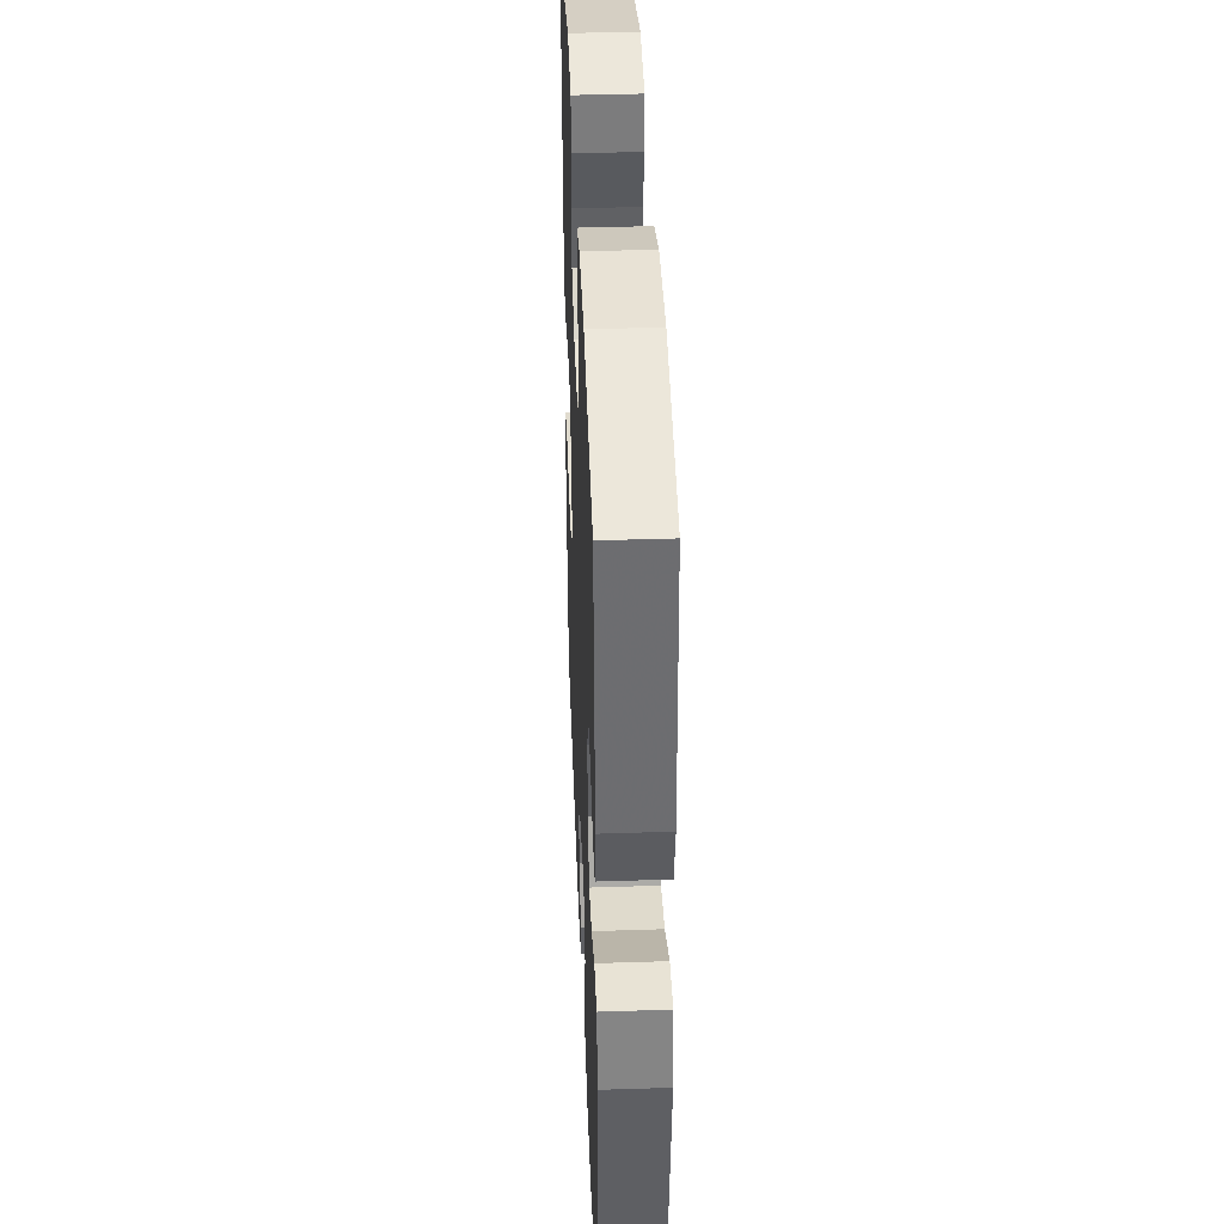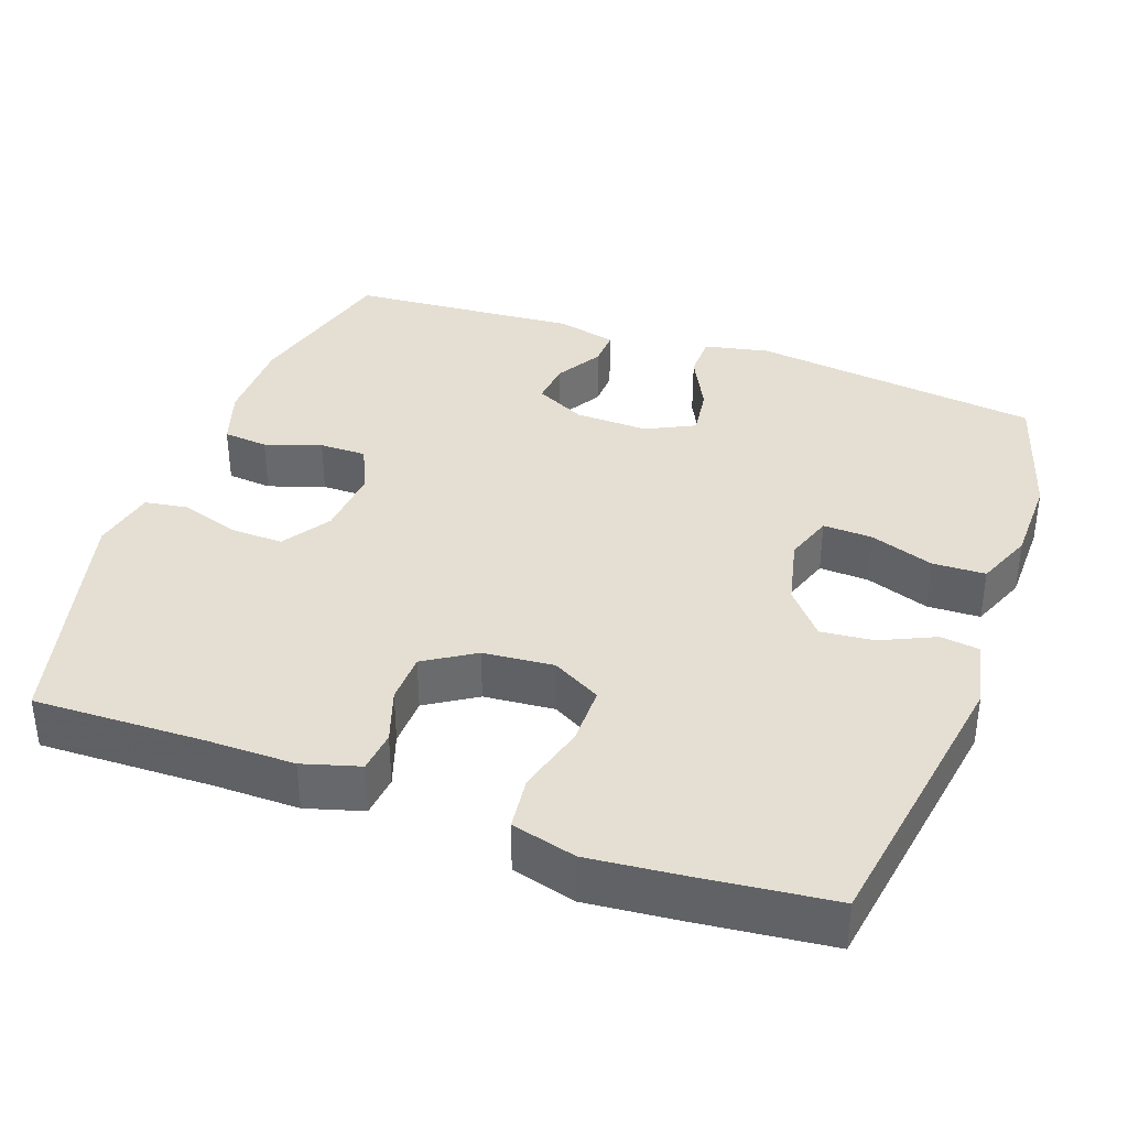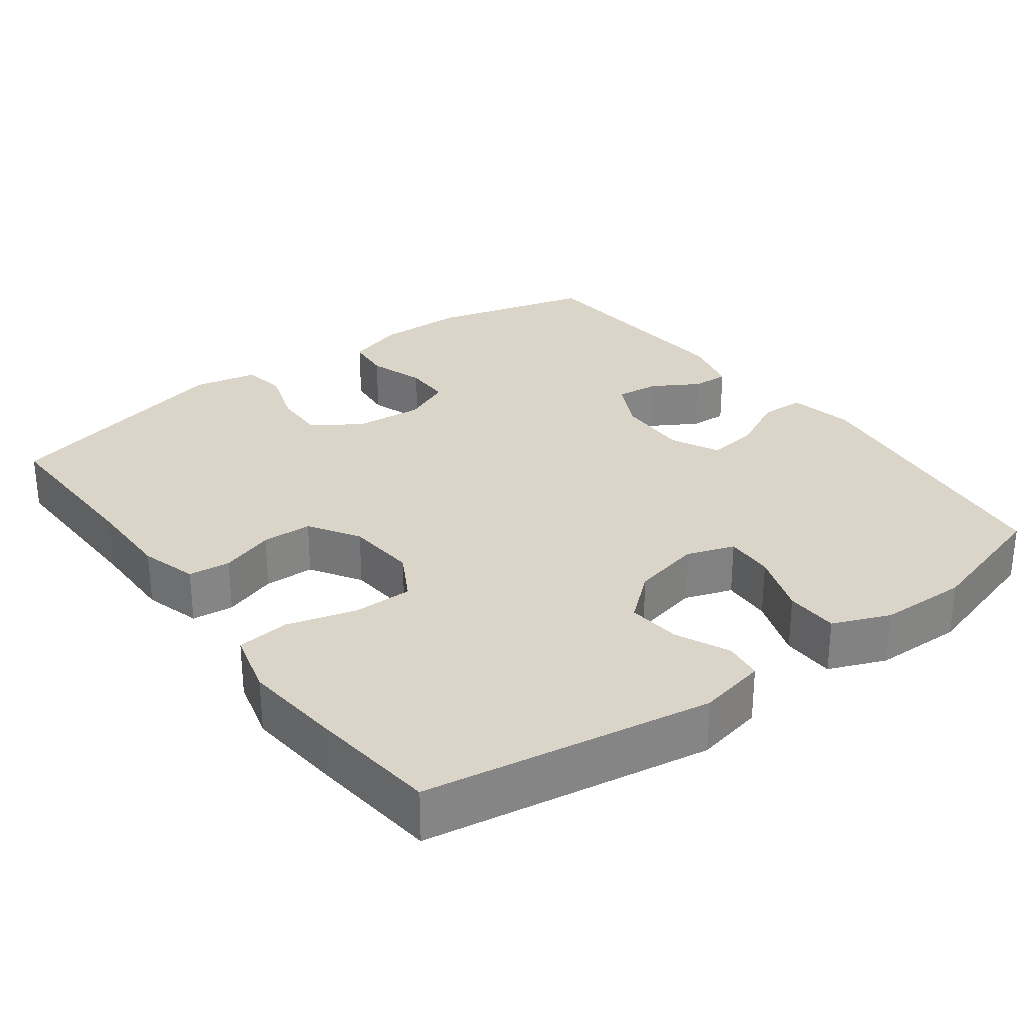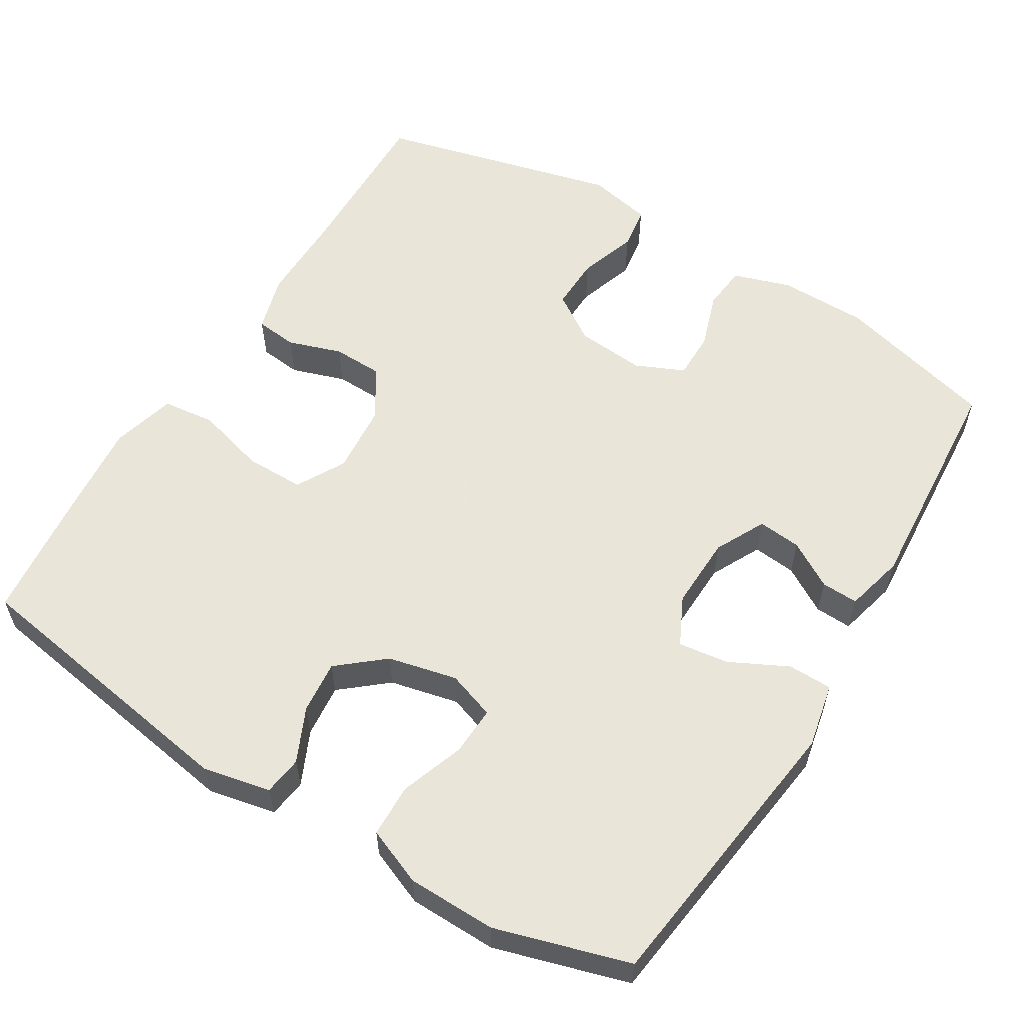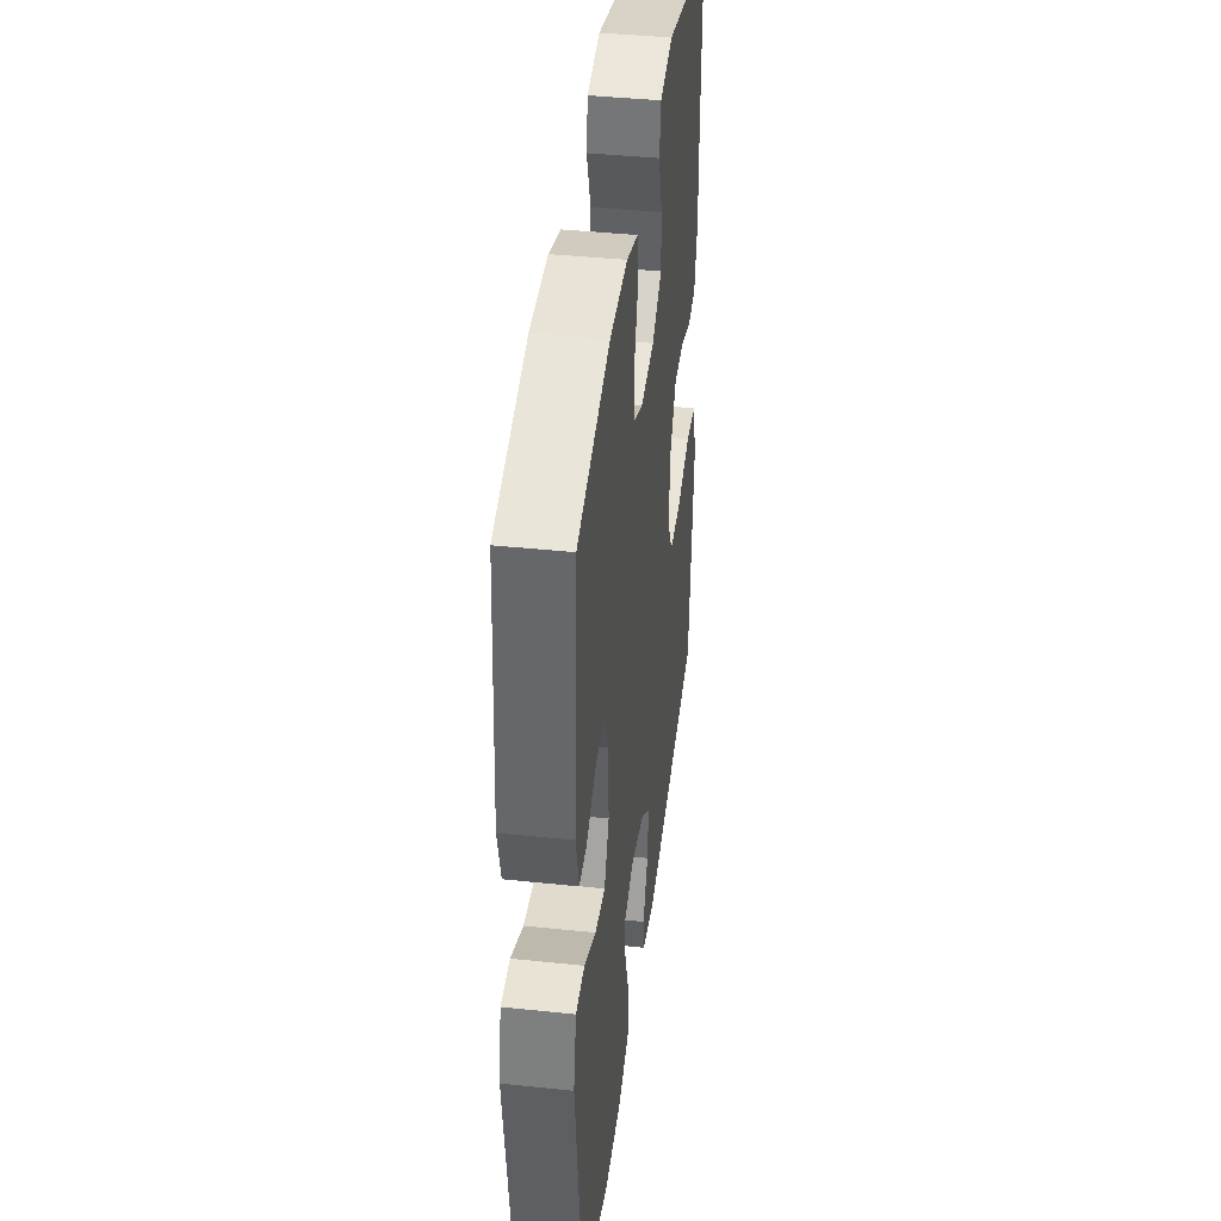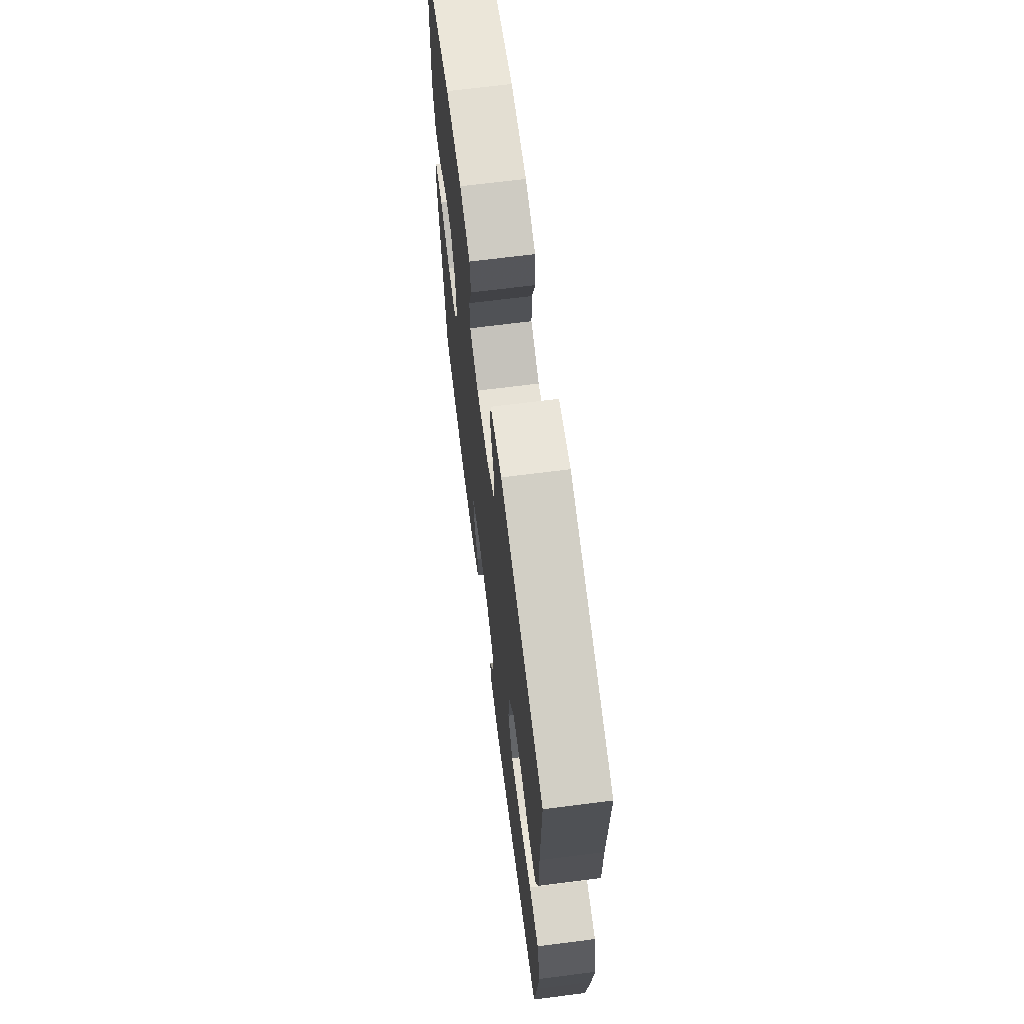
<metadata>
{"format":"obj","ext":"obj","renderer":"f3d","projection":"perspective","resolution":1024,"background":"white","views":[{"elev":40.2,"azim":-92.3,"up":"+Z"},{"elev":37.1,"azim":109.6,"up":"+Y"},{"elev":29.3,"azim":143.4,"up":"+Y"},{"elev":57.7,"azim":-148.6,"up":"+Y"},{"elev":41.1,"azim":-82.7,"up":"+Z"},{"elev":68.2,"azim":82.7,"up":"+Z"}]}
</metadata>
<code>
v -0.5 0.07 0.5
v -0.285 0.07 0.557
v -0.167 0.07 0.558
v -0.09 0.07 0.533
v -0.084 0.07 0.473
v -0.109 0.07 0.398
v -0.109 0.07 0.335
v -0.044 0.07 0.306
v 0.048 0.07 0.314
v 0.112 0.07 0.356
v 0.11 0.07 0.427
v 0.084 0.07 0.505
v 0.093 0.07 0.563
v 0.179 0.07 0.581
v 0.5 0.07 0.5
v 0.495 0.07 0.271
v 0.496 0.07 0.156
v 0.474 0.07 0.08
v 0.418 0.07 0.074
v 0.346 0.07 0.098
v 0.279 0.07 0.096
v 0.237 0.07 0.029
v 0.229 0.07 -0.065
v 0.265 0.07 -0.13
v 0.344 0.07 -0.13
v 0.437 0.07 -0.104
v 0.508 0.07 -0.112
v 0.531 0.07 -0.198
v 0.519 0.07 -0.325
v 0.5 0.07 -0.5
v 0.117 0.07 -0.562
v 0.026 0.07 -0.543
v 0.019 0.07 -0.491
v 0.052 0.07 -0.419
v 0.059 0.07 -0.348
v -0.002 0.07 -0.297
v -0.094 0.07 -0.276
v -0.158 0.07 -0.298
v -0.155 0.07 -0.364
v -0.125 0.07 -0.449
v -0.127 0.07 -0.52
v -0.203 0.07 -0.551
v -0.321 0.07 -0.553
v -0.5 0.07 -0.5
v -0.55 0.07 -0.112
v -0.532 0.07 -0.025
v -0.473 0.07 -0.024
v -0.395 0.07 -0.063
v -0.328 0.07 -0.072
v -0.296 0.07 -0.007
v -0.299 0.07 0.091
v -0.333 0.07 0.158
v -0.391 0.07 0.152
v -0.453 0.07 0.115
v -0.502 0.07 0.113
v -0.522 0.07 0.192
v -0.5 0 0.5
v -0.285 0 0.557
v -0.167 0 0.558
v -0.09 0 0.533
v -0.084 0 0.473
v -0.109 0 0.398
v -0.109 0 0.335
v -0.044 0 0.306
v 0.048 0 0.314
v 0.112 0 0.356
v 0.11 0 0.427
v 0.084 0 0.505
v 0.093 0 0.563
v 0.179 0 0.581
v 0.5 0 0.5
v 0.495 0 0.271
v 0.496 0 0.156
v 0.474 0 0.08
v 0.418 0 0.074
v 0.346 0 0.098
v 0.279 0 0.096
v 0.237 0 0.029
v 0.229 0 -0.065
v 0.265 0 -0.13
v 0.344 0 -0.13
v 0.437 0 -0.104
v 0.508 0 -0.112
v 0.531 0 -0.198
v 0.519 0 -0.325
v 0.5 0 -0.5
v 0.117 0 -0.562
v 0.026 0 -0.543
v 0.019 0 -0.491
v 0.052 0 -0.419
v 0.059 0 -0.348
v -0.002 0 -0.297
v -0.094 0 -0.276
v -0.158 0 -0.298
v -0.155 0 -0.364
v -0.125 0 -0.449
v -0.127 0 -0.52
v -0.203 0 -0.551
v -0.321 0 -0.553
v -0.5 0 -0.5
v -0.55 0 -0.112
v -0.532 0 -0.025
v -0.473 0 -0.024
v -0.395 0 -0.063
v -0.328 0 -0.072
v -0.296 0 -0.007
v -0.299 0 0.091
v -0.333 0 0.158
v -0.391 0 0.152
v -0.453 0 0.115
v -0.502 0 0.113
v -0.522 0 0.192
f 4 5 6
f 3 4 6
f 2 3 6
f 1 2 6
f 56 1 6
f 55 56 6
f 54 55 6
f 53 54 6
f 52 53 6 7
f 51 52 7 8
f 50 51 8 9
f 49 50 9 10
f 46 47 48
f 45 46 48
f 44 45 48
f 43 44 48
f 42 43 48
f 41 42 48
f 40 41 48
f 39 40 48
f 38 39 48 49
f 37 38 49 10
f 32 33 34
f 31 32 34
f 30 31 34
f 29 30 34
f 28 29 34
f 27 28 34
f 26 27 34
f 25 26 34
f 24 25 34 35
f 23 24 35 36
f 18 19 20
f 17 18 20
f 16 17 20
f 16 20 21
f 15 16 21
f 14 15 21
f 13 14 21
f 12 13 21
f 11 12 21
f 10 11 21 22
f 23 36 37
f 22 23 37
f 10 22 37
f 62 61 60
f 62 60 59
f 62 59 58
f 62 58 57
f 62 57 112
f 62 112 111
f 62 111 110
f 62 110 109
f 63 62 109 108
f 64 63 108 107
f 65 64 107 106
f 66 65 106 105
f 104 103 102
f 104 102 101
f 104 101 100
f 104 100 99
f 104 99 98
f 104 98 97
f 104 97 96
f 104 96 95
f 105 104 95 94
f 66 105 94 93
f 90 89 88
f 90 88 87
f 90 87 86
f 90 86 85
f 90 85 84
f 90 84 83
f 90 83 82
f 90 82 81
f 91 90 81 80
f 92 91 80 79
f 76 75 74
f 76 74 73
f 76 73 72
f 77 76 72
f 77 72 71
f 77 71 70
f 77 70 69
f 77 69 68
f 77 68 67
f 78 77 67 66
f 93 92 79
f 93 79 78
f 93 78 66
f 1 57 58 2
f 2 58 59 3
f 3 59 60 4
f 4 60 61 5
f 5 61 62 6
f 6 62 63 7
f 7 63 64 8
f 8 64 65 9
f 9 65 66 10
f 10 66 67 11
f 11 67 68 12
f 12 68 69 13
f 13 69 70 14
f 14 70 71 15
f 15 71 72 16
f 16 72 73 17
f 17 73 74 18
f 18 74 75 19
f 19 75 76 20
f 20 76 77 21
f 21 77 78 22
f 22 78 79 23
f 23 79 80 24
f 24 80 81 25
f 25 81 82 26
f 26 82 83 27
f 27 83 84 28
f 28 84 85 29
f 29 85 86 30
f 30 86 87 31
f 31 87 88 32
f 32 88 89 33
f 33 89 90 34
f 34 90 91 35
f 35 91 92 36
f 36 92 93 37
f 37 93 94 38
f 38 94 95 39
f 39 95 96 40
f 40 96 97 41
f 41 97 98 42
f 42 98 99 43
f 43 99 100 44
f 44 100 101 45
f 45 101 102 46
f 46 102 103 47
f 47 103 104 48
f 48 104 105 49
f 49 105 106 50
f 50 106 107 51
f 51 107 108 52
f 52 108 109 53
f 53 109 110 54
f 54 110 111 55
f 55 111 112 56
f 56 112 57 1

</code>
